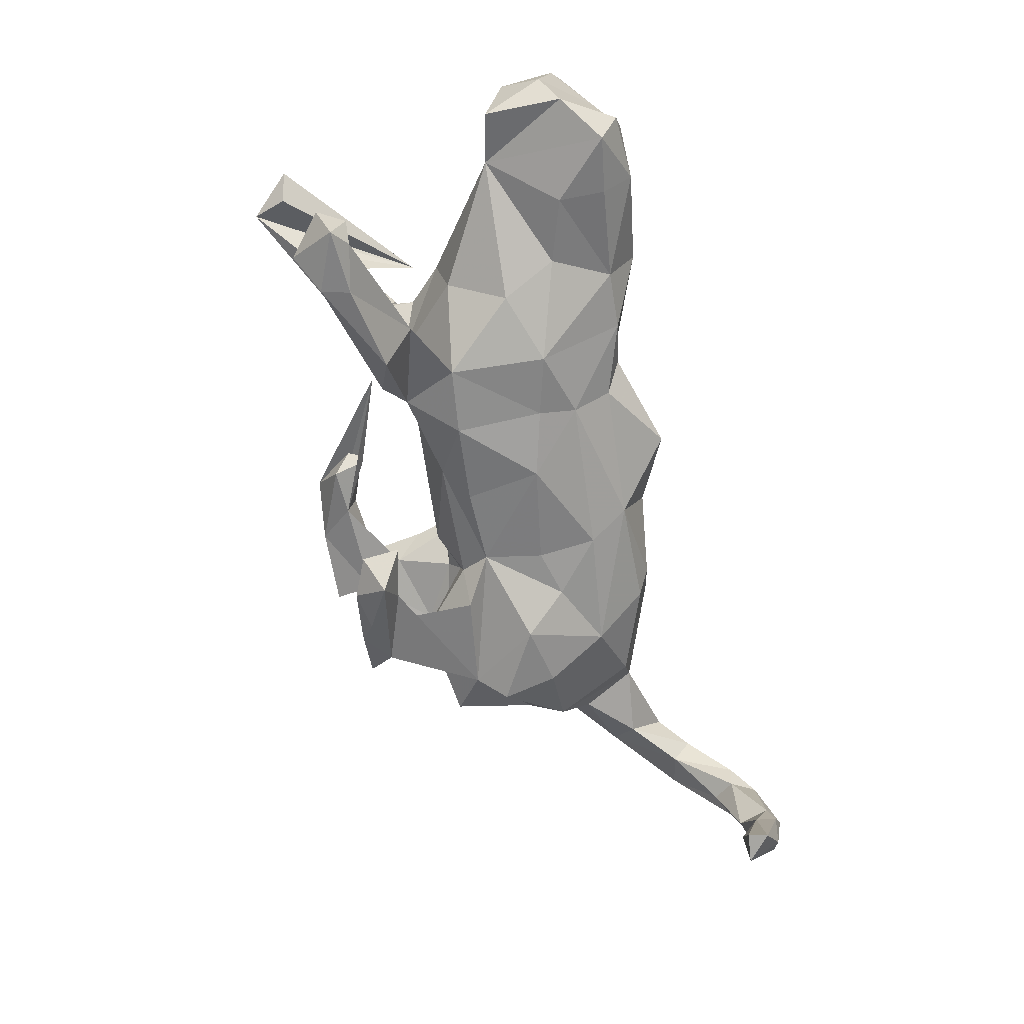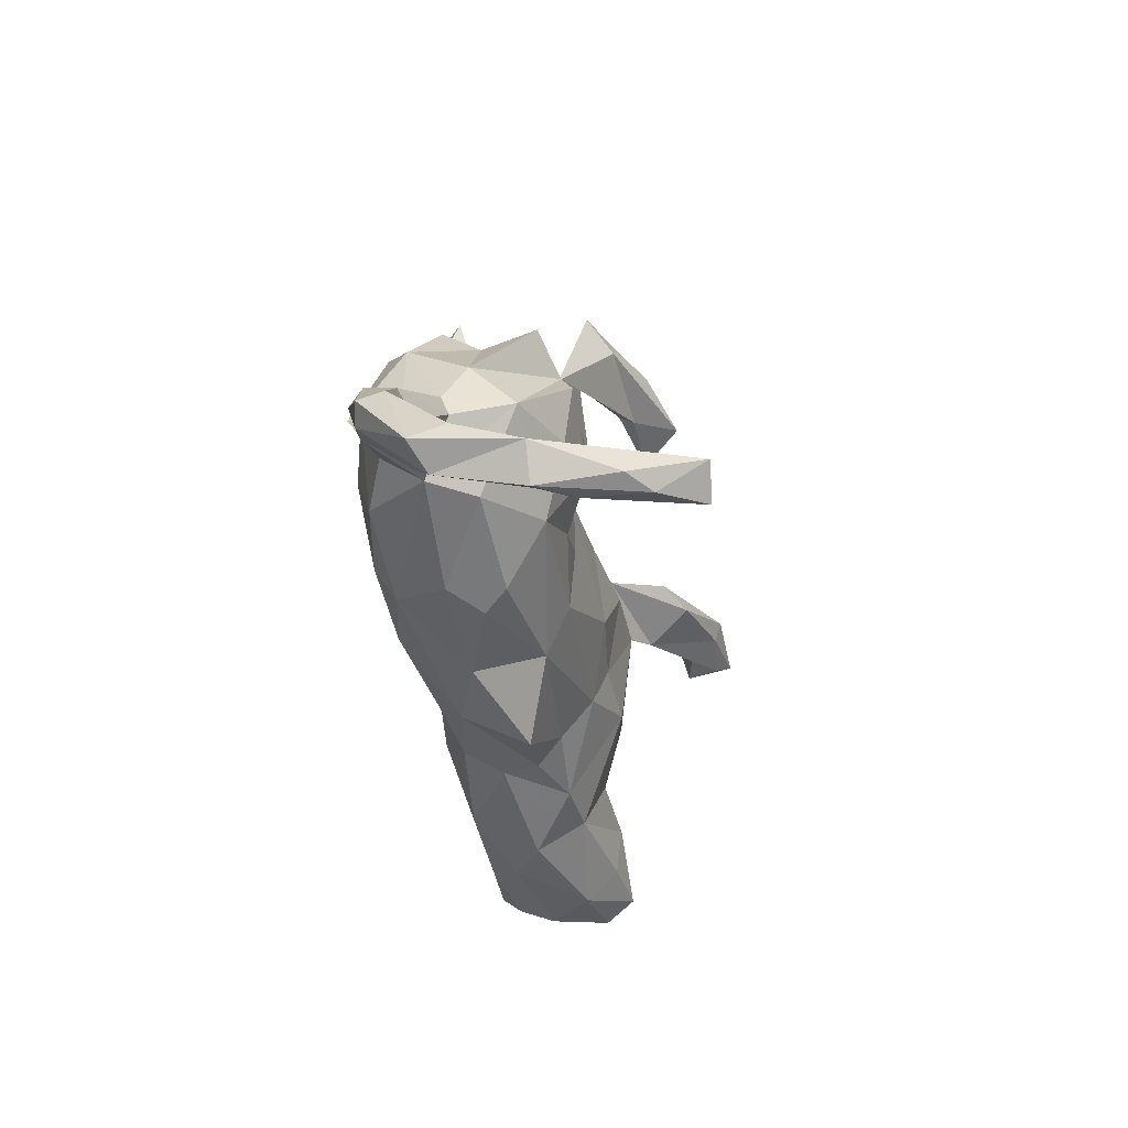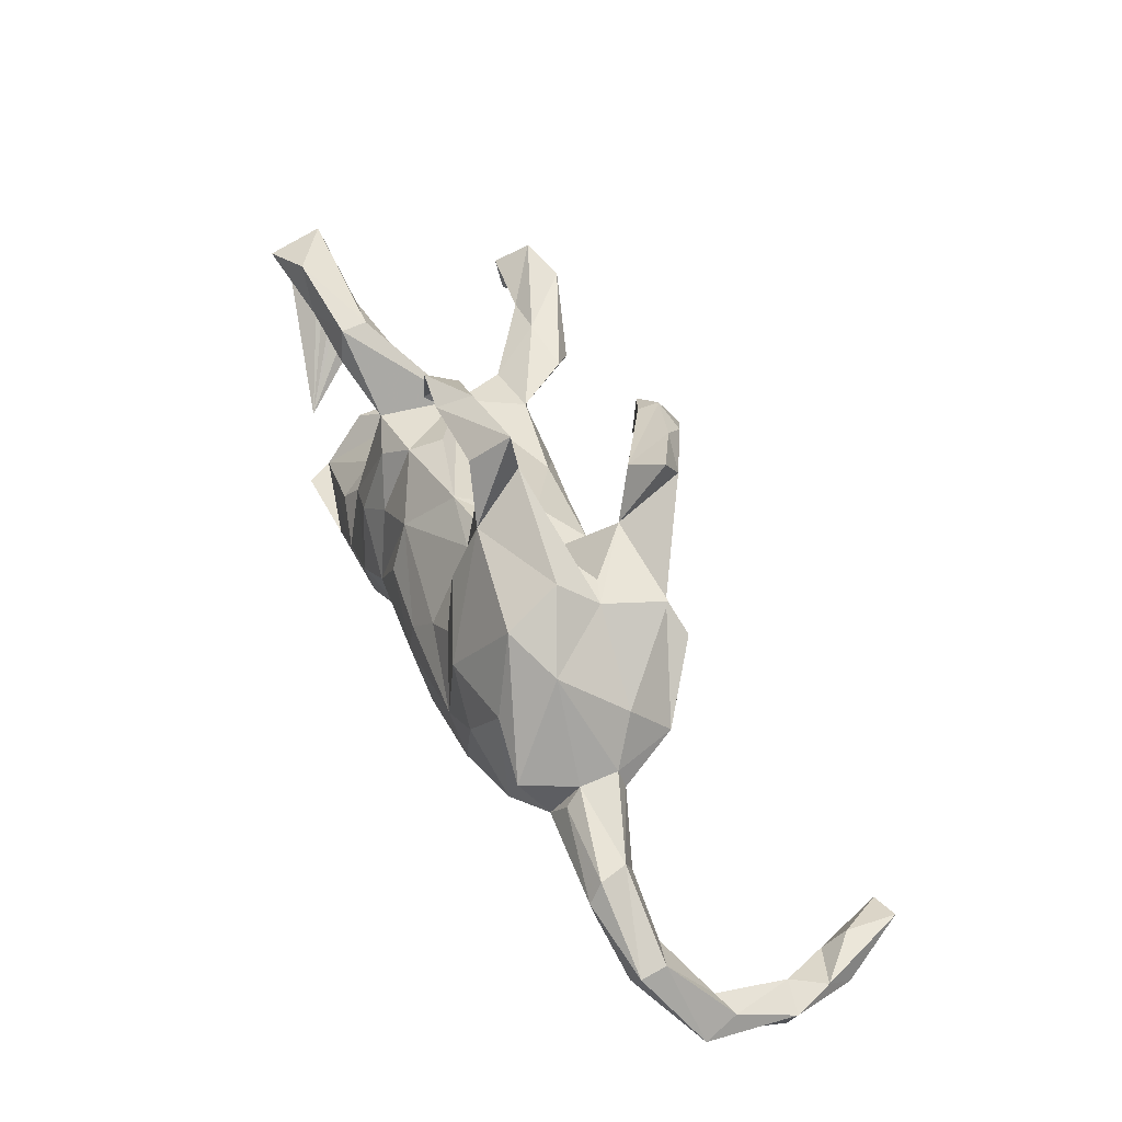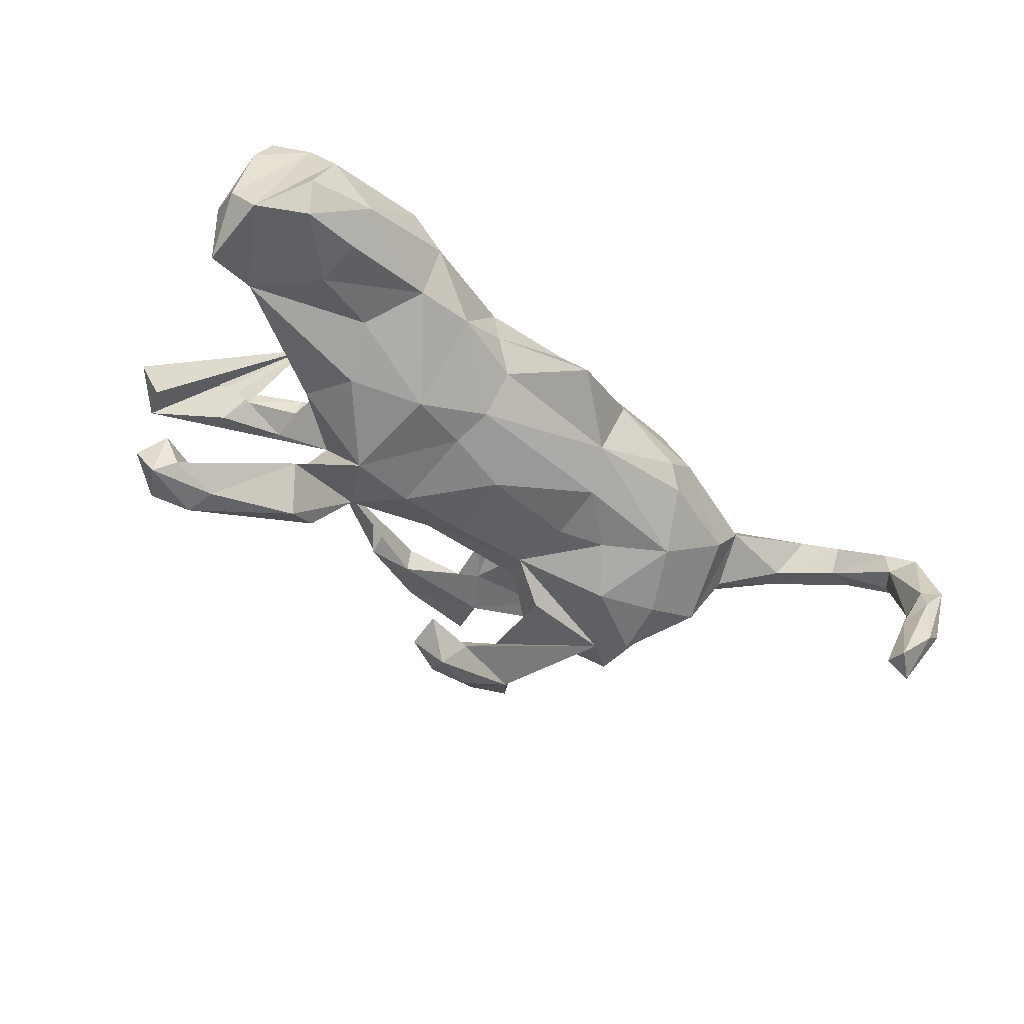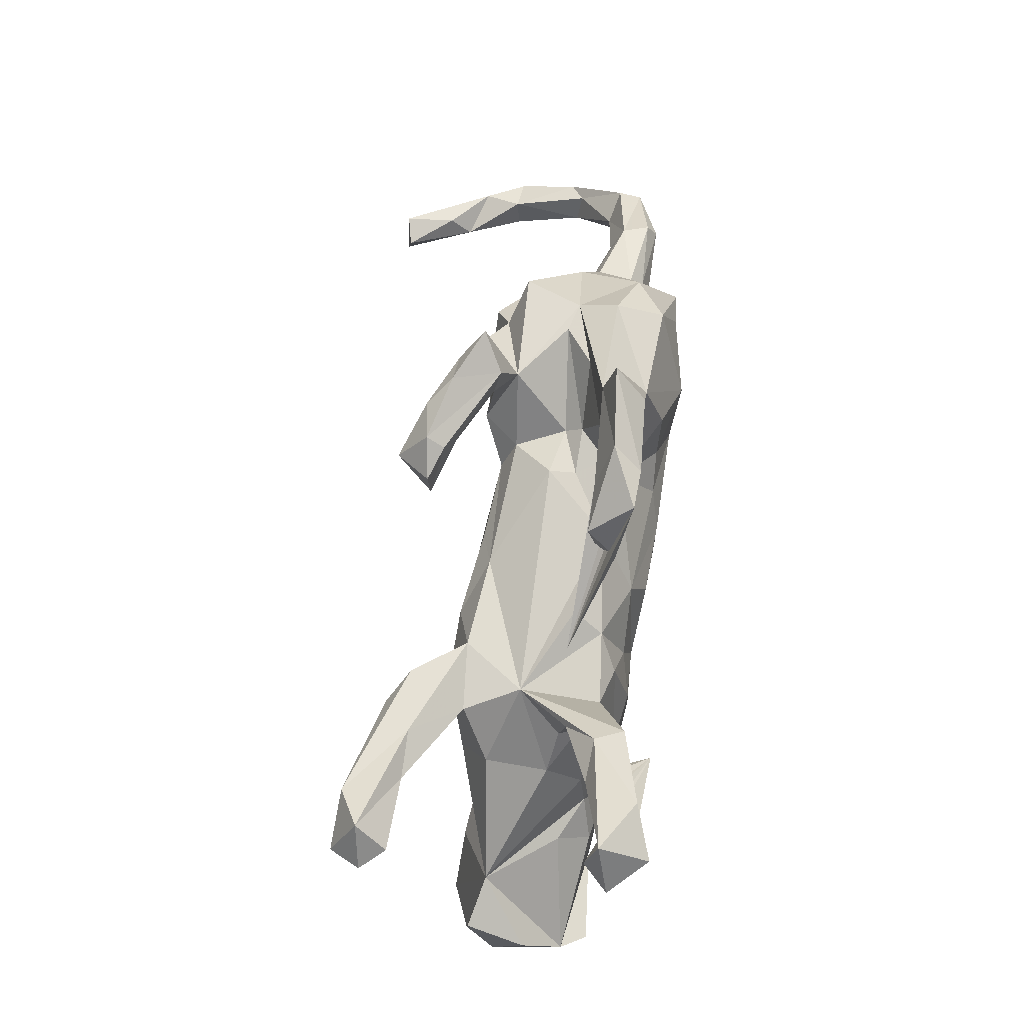
<metadata>
{"format":"obj","ext":"obj","renderer":"f3d","projection":"perspective","resolution":1024,"background":"white","views":[{"elev":-67.6,"azim":-78.3,"up":"+Z"},{"elev":-34.7,"azim":98.1,"up":"+Y"},{"elev":36.7,"azim":67.0,"up":"+Y"},{"elev":-53.1,"azim":-38.4,"up":"+Z"},{"elev":77.3,"azim":-83.7,"up":"+Y"}]}
</metadata>
<code>
v 0.7956 -0.3347 -0.00991
v 0.8338 -0.3033 0.0149
v 0.8241 -0.2768 -0.03803
v 0.7581 -0.2948 0.01967
v 0.8305 -0.3174 -0.1386
v 0.7646 -0.2911 -0.02233
v 0.7552 -0.3601 -0.192
v 0.7926 -0.2554 -0.01644
v 0.7537 -0.2149 0.1019
v 0.7986 -0.3683 -0.1401
v 0.7649 -0.3468 -0.1409
v 0.7229 -0.1878 0.04198
v 0.6801 -0.118 0.1337
v 0.7807 -0.1776 0.05751
v 0.7162 -0.2196 0.0828
v 0.7808 -0.2924 -0.1456
v 0.7809 -0.1902 0.09732
v 0.7991 -0.3112 -0.2077
v 0.7211 -0.3218 -0.237
v 0.73 -0.2901 -0.2741
v 0.7806 -0.3443 -0.2564
v 0.7435 -0.3535 -0.2911
v 0.6781 -0.0832 0.1153
v 0.6722 -0.1694 0.1156
v 0.7266 -0.2952 -0.3617
v 0.6765 -0.3005 -0.3522
v 0.5174 -0.08174 0.1269
v 0.6809 -0.3345 -0.3588
v 0.6639 -0.07668 0.07049
v 0.6409 -0.1161 0.04892
v 0.5513 -0.04639 0.1149
v 0.5511 -0.03996 0.01997
v 0.5178 -0.1309 0.05895
v 0.5462 -0.01848 0.09179
v 0.4312 -0.1113 0.1594
v 0.5177 -0.008307 0.1785
v 0.5501 -0.005694 0.03259
v 0.3381 -0.1966 0.06033
v 0.3705 -0.01391 0.1957
v 0.3034 -0.1273 0.1783
v 0.3097 -0.1858 -0.02701
v 0.4455 0.0627 0.1779
v 0.5183 0.07307 -0.00026
v 0.4664 -0.1293 -0.01293
v 0.413 0.1882 0.1483
v 0.2799 -0.2066 0.01014
v 0.3527 -0.09853 -0.09259
v 0.4854 0.1422 0.1022
v 0.5079 0.005499 -0.07244
v 0.2678 -0.06254 0.1925
v 0.2884 -0.176 0.1451
v 0.1472 -0.2242 0.05246
v 0.1365 -0.1455 0.1749
v 0.4178 0.09881 -0.1415
v 0.3157 0.07153 0.1998
v 0.3823 0.1481 -0.1191
v 0.4119 0.1963 0.002231
v 0.2032 0.04416 0.167
v 0.08313 -0.03019 0.1844
v 0.4037 0.005477 -0.1272
v 0.4461 0.1974 -0.09101
v 0.2385 -0.044 -0.1087
v 0.06568 -0.08693 0.1855
v 0.2941 0.02819 -0.1479
v 0.2299 0.1668 0.1657
v 0.009282 -0.2806 -0.01703
v 0.1284 0.1369 0.1032
v -0.04795 -0.1643 0.1438
v 0.004965 -0.2186 0.09563
v 0.3646 0.2031 -0.01326
v -0.1542 -0.1911 0.1213
v 0.1197 -0.1876 -0.05833
v 0.4027 0.2443 0.06721
v 0.1982 0.1677 0.02959
v -0.1518 -0.2281 -0.004995
v 0.3011 0.2286 0.03053
v -0.111 -0.2009 -0.04901
v 0.1389 0.0128 0.1691
v 0.1983 0.1444 0.001022
v 0.1827 0.2659 0.05808
v 0.1471 0.1671 0.07552
v 0.1524 0.2216 0.09879
v 0.1564 -0.02016 -0.1095
v 0.2483 0.26 0.1305
v -0.1088 -0.1373 -0.102
v 0.1506 -0.1208 -0.09938
v -0.301 -0.2416 0.1294
v -0.1647 -0.2296 0.05539
v 0.1217 0.1587 0.02578
v 0.1675 0.1303 -0.08209
v -0.0541 0.07103 0.1452
v 0.2682 0.2212 -0.09089
v -0.03826 -0.00206 0.1738
v -0.3325 -0.2912 0.02321
v 0.2156 0.1262 -0.1403
v 0.1411 0.08057 -0.1055
v 0.171 0.3174 0.1068
v -0.1617 0.0293 0.1443
v 0.1174 0.1708 -0.01922
v -0.01441 -0.04622 -0.135
v -0.232 -0.2407 -0.04561
v 0.2266 0.334 0.05456
v 0.2087 0.3533 0.1251
v -0.1406 -0.09553 0.163
v 0.243 0.3043 -0.1162
v -0.3947 -0.2978 0.0714
v -0.1242 -0.07451 -0.1259
v -0.2262 -0.1325 0.1667
v 0.2226 0.2591 -0.1266
v 0.01976 0.156 0.08368
v 0.2425 0.403 0.07249
v 0.3037 0.3333 -0.1495
v -0.231 -0.007162 0.1602
v 0.05831 0.3276 0.1031
v 0.126 0.268 -0.1804
v -0.38 -0.1912 0.1441
v 0.2185 0.3271 -0.1944
v 0.1133 0.4008 0.08195
v 0.06076 0.3396 0.0576
v -0.1961 0.2293 0.04229
v 0.08212 0.3734 0.1293
v -0.2073 0.1114 0.1287
v 0.01047 0.08324 -0.1216
v -0.6016 -0.2735 0.09412
v 0.2687 0.2867 -0.1883
v -0.2262 -0.1017 -0.1369
v -0.5709 -0.3112 0.02988
v -0.3114 -0.02594 0.1449
v 0.179 0.2997 -0.2333
v -0.3313 -0.2447 -0.05751
v -0.5001 -0.2469 0.1272
v -0.4763 -0.1512 0.1223
v -0.04988 0.3091 0.1039
v -0.02807 0.2904 0.06964
v 0.1048 0.302 -0.196
v -0.043 0.1232 -0.1054
v 0.1406 0.2425 -0.2073
v -0.1508 0.1457 0.09888
v 0.01595 0.3918 0.1233
v -0.4922 -0.3125 -0.04127
v -0.123 0.1708 0.04922
v -0.4884 -0.2617 -0.09435
v -0.01966 0.3439 0.05435
v 0.09545 0.2537 -0.2739
v -0.1931 0.1541 -0.1261
v 0.04738 0.221 -0.2147
v -0.4137 -0.0947 0.1045
v -0.1282 0.07293 -0.1477
v -0.2684 0.1458 0.1079
v -0.4914 -0.1832 -0.1034
v 0.05202 0.2863 -0.2181
v 0.1162 0.3138 -0.2262
v -0.2616 0.1474 -0.02846
v -0.5718 -0.06854 -0.05521
v -0.3886 -0.00722 0.09295
v -0.4886 -0.09583 0.06473
v -0.5843 -0.2751 -0.1121
v -0.3842 0.06401 0.03091
v -0.6037 -0.3054 -0.06316
v -0.3844 -0.1492 -0.08761
v -0.321 0.1584 0.08861
v -0.2401 0.0608 -0.155
v -0.3257 0.1216 0.04383
v -0.653 -0.2231 0.1368
v -0.3446 -0.05772 -0.1223
v -0.3259 0.1709 0.05989
v -0.3757 0.04113 -0.07555
v -0.3297 0.2283 0.1515
v -0.3245 0.2262 0.05348
v -0.3282 0.2873 0.1475
v -0.6757 -0.2087 0.09227
v -0.3966 0.2301 0.1015
v -0.3458 0.2843 0.1003
v -0.4195 0.251 0.1437
v -0.3398 0.1112 -0.18
v -0.6897 -0.1871 -0.03024
v -0.6582 -0.2171 -0.08242
v -0.3552 0.2012 -0.2049
v -0.414 0.2824 0.1701
v -0.4174 0.2836 0.0929
v -0.681 -0.1196 0.0222
v -0.3054 0.158 -0.2499
v -0.3056 0.1512 -0.1203
v -0.2541 0.1794 -0.2141
v -0.4458 0.3555 0.1751
v -0.6578 -0.08744 -0.07752
v -0.5074 0.2975 0.179
v -0.533 0.3428 0.2032
v -0.3499 0.1245 0.2028
v -0.4667 0.228 -0.3001
v -0.5459 0.3199 0.102
v -0.5873 0.3118 0.1424
v -0.4524 0.1822 -0.2899
v -0.5237 0.3788 0.1207
v -0.4361 0.2017 -0.2068
v -0.5012 0.1852 -0.243
v -0.5587 0.1693 -0.2308
v -0.5317 0.1661 -0.2839
v -0.563 0.1879 -0.3094
v -0.5242 0.2649 -0.2673
v -0.556 0.2276 -0.2157
v -0.5891 0.2107 -0.2579
f 171 156 154
f 147 154 156
f 181 171 154
f 132 156 171
f 114 97 121
f 103 121 97
f 120 114 121
f 119 97 114
f 139 118 143
f 119 143 118
f 133 139 143
f 121 118 139
f 147 156 132
f 116 132 171
f 186 181 154
f 176 171 181
f 164 124 131
f 106 131 124
f 171 164 131
f 171 124 164
f 116 171 131
f 176 124 171
f 23 17 29
f 14 29 17
f 34 23 29
f 13 17 23
f 120 121 139
f 111 118 121
f 119 114 120
f 133 120 139
f 134 120 133
f 134 133 143
f 119 120 134
f 47 44 41
f 38 41 44
f 72 47 41
f 49 44 47
f 64 60 47
f 49 47 60
f 62 64 47
f 54 60 64
f 86 62 47
f 96 64 62
f 54 49 60
f 33 44 49
f 56 54 64
f 56 49 54
f 12 4 15
f 9 15 4
f 30 12 15
f 6 4 12
f 24 15 9
f 1 9 4
f 9 2 17
f 14 17 2
f 13 9 17
f 1 2 9
f 29 14 12
f 8 12 14
f 30 29 12
f 3 8 14
f 6 12 8
f 14 2 3
f 5 3 2
f 16 6 8
f 1 4 6
f 5 2 1
f 16 8 3
f 11 1 6
f 16 11 6
f 10 1 11
f 19 11 16
f 16 3 5
f 18 16 5
f 152 117 129
f 125 129 117
f 144 152 129
f 105 117 152
f 144 129 125
f 137 144 125
f 137 125 56
f 92 56 125
f 109 137 56
f 43 49 56
f 37 32 49
f 33 49 32
f 43 37 49
f 29 32 37
f 30 33 32
f 29 30 32
f 24 33 30
f 34 29 37
f 48 34 37
f 15 24 30
f 27 33 24
f 13 24 9
f 27 24 13
f 112 125 117
f 112 92 125
f 92 61 56
f 43 56 61
f 57 61 92
f 57 43 61
f 48 37 43
f 31 23 34
f 31 13 23
f 86 47 72
f 85 86 72
f 83 62 86
f 90 79 92
f 70 92 79
f 99 79 90
f 74 80 76
f 102 76 80
f 70 74 76
f 81 80 74
f 74 70 79
f 57 92 70
f 89 74 79
f 42 35 27
f 33 27 35
f 36 42 27
f 39 35 42
f 57 70 76
f 48 36 34
f 27 34 36
f 45 36 48
f 45 42 36
f 153 169 173
f 180 173 169
f 170 149 153
f 138 153 149
f 168 149 170
f 173 170 153
f 179 168 170
f 161 149 168
f 122 138 149
f 141 153 138
f 128 122 149
f 166 149 161
f 174 161 168
f 172 166 161
f 174 172 161
f 169 166 172
f 180 169 172
f 163 166 169
f 189 180 172
f 194 173 180
f 189 172 174
f 185 170 173
f 174 168 179
f 185 179 170
f 194 180 189
f 185 173 194
f 188 185 194
f 191 194 189
f 187 174 179
f 187 189 174
f 192 191 189
f 192 194 191
f 187 192 189
f 188 179 185
f 187 179 188
f 192 188 194
f 192 187 188
f 31 34 27
f 102 73 57
f 48 57 73
f 76 102 57
f 84 73 102
f 45 48 73
f 43 57 48
f 157 159 177
f 127 177 159
f 140 159 157
f 157 142 140
f 130 140 142
f 127 159 140
f 177 154 157
f 150 157 154
f 186 154 177
f 142 157 150
f 160 150 154
f 94 140 130
f 150 130 142
f 106 140 94
f 101 94 130
f 63 50 59
f 78 59 50
f 93 63 59
f 53 50 63
f 40 50 53
f 68 53 63
f 141 110 153
f 99 153 110
f 138 110 141
f 58 78 50
f 91 59 78
f 51 40 53
f 39 50 40
f 89 99 110
f 136 153 99
f 81 89 110
f 79 99 89
f 74 89 81
f 67 81 110
f 91 67 110
f 82 81 67
f 78 67 91
f 138 91 110
f 58 67 78
f 65 67 58
f 55 58 50
f 39 55 50
f 65 58 55
f 35 39 40
f 42 55 39
f 97 80 82
f 81 82 80
f 45 55 42
f 119 102 80
f 84 55 45
f 73 84 45
f 65 55 84
f 111 84 102
f 186 176 181
f 177 176 186
f 106 124 127
f 177 127 124
f 87 108 116
f 128 116 108
f 131 87 116
f 71 108 87
f 154 147 155
f 128 155 147
f 158 154 155
f 93 59 91
f 104 63 93
f 104 93 91
f 98 91 138
f 122 98 138
f 104 91 98
f 68 63 104
f 113 104 98
f 113 98 122
f 128 113 122
f 169 153 163
f 158 163 153
f 149 166 163
f 113 108 104
f 71 104 108
f 128 108 113
f 155 128 149
f 158 149 163
f 155 149 158
f 147 116 128
f 167 154 158
f 132 116 147
f 87 131 106
f 94 87 106
f 165 154 167
f 153 167 158
f 88 71 87
f 68 104 71
f 69 68 71
f 162 167 153
f 69 53 68
f 183 153 145
f 136 145 153
f 7 10 11
f 19 7 11
f 22 10 7
f 5 1 10
f 18 19 16
f 21 18 5
f 21 5 10
f 28 7 19
f 28 22 7
f 21 10 22
f 20 26 19
f 28 19 26
f 18 20 19
f 25 26 20
f 25 20 18
f 25 18 21
f 22 25 21
f 26 25 28
f 22 28 25
f 160 130 150
f 88 94 101
f 126 101 130
f 126 130 160
f 165 126 160
f 162 126 165
f 154 165 160
f 176 177 124
f 103 84 111
f 97 84 103
f 121 103 111
f 118 111 102
f 119 118 102
f 82 84 97
f 67 65 84
f 67 84 82
f 119 80 97
f 134 143 119
f 87 94 88
f 75 88 101
f 77 75 101
f 69 88 75
f 202 200 199
f 190 199 200
f 197 202 199
f 201 200 202
f 199 198 197
f 196 197 198
f 193 198 199
f 175 196 198
f 201 197 196
f 85 77 101
f 66 75 77
f 71 88 69
f 66 69 75
f 52 69 66
f 193 199 190
f 178 190 200
f 182 193 190
f 175 198 193
f 182 175 193
f 195 196 175
f 167 162 165
f 107 126 162
f 72 66 77
f 51 69 52
f 72 52 66
f 184 190 178
f 195 178 200
f 184 182 190
f 145 184 178
f 145 182 184
f 145 175 182
f 148 107 162
f 85 126 107
f 51 33 35
f 152 135 105
f 115 105 135
f 151 135 152
f 112 117 105
f 115 137 109
f 105 115 109
f 146 137 115
f 92 105 109
f 95 109 56
f 92 109 95
f 27 13 31
f 92 112 105
f 85 101 126
f 100 85 107
f 72 77 85
f 86 85 100
f 148 100 107
f 162 175 145
f 183 175 162
f 148 162 145
f 38 51 52
f 53 69 51
f 183 145 178
f 145 136 148
f 123 148 136
f 46 72 41
f 96 56 64
f 151 152 144
f 38 44 33
f 96 95 56
f 146 144 137
f 151 144 146
f 51 38 33
f 83 96 62
f 90 95 96
f 136 90 96
f 46 41 38
f 100 83 86
f 100 96 83
f 52 46 38
f 72 46 52
f 123 96 100
f 148 123 100
f 96 123 136
f 99 90 136
f 40 51 35
f 135 146 115
f 92 95 90
f 151 146 135
f 201 195 200
f 196 195 201
f 202 197 201
f 183 178 195
f 183 195 175
f 153 183 162
f 106 127 140

</code>
